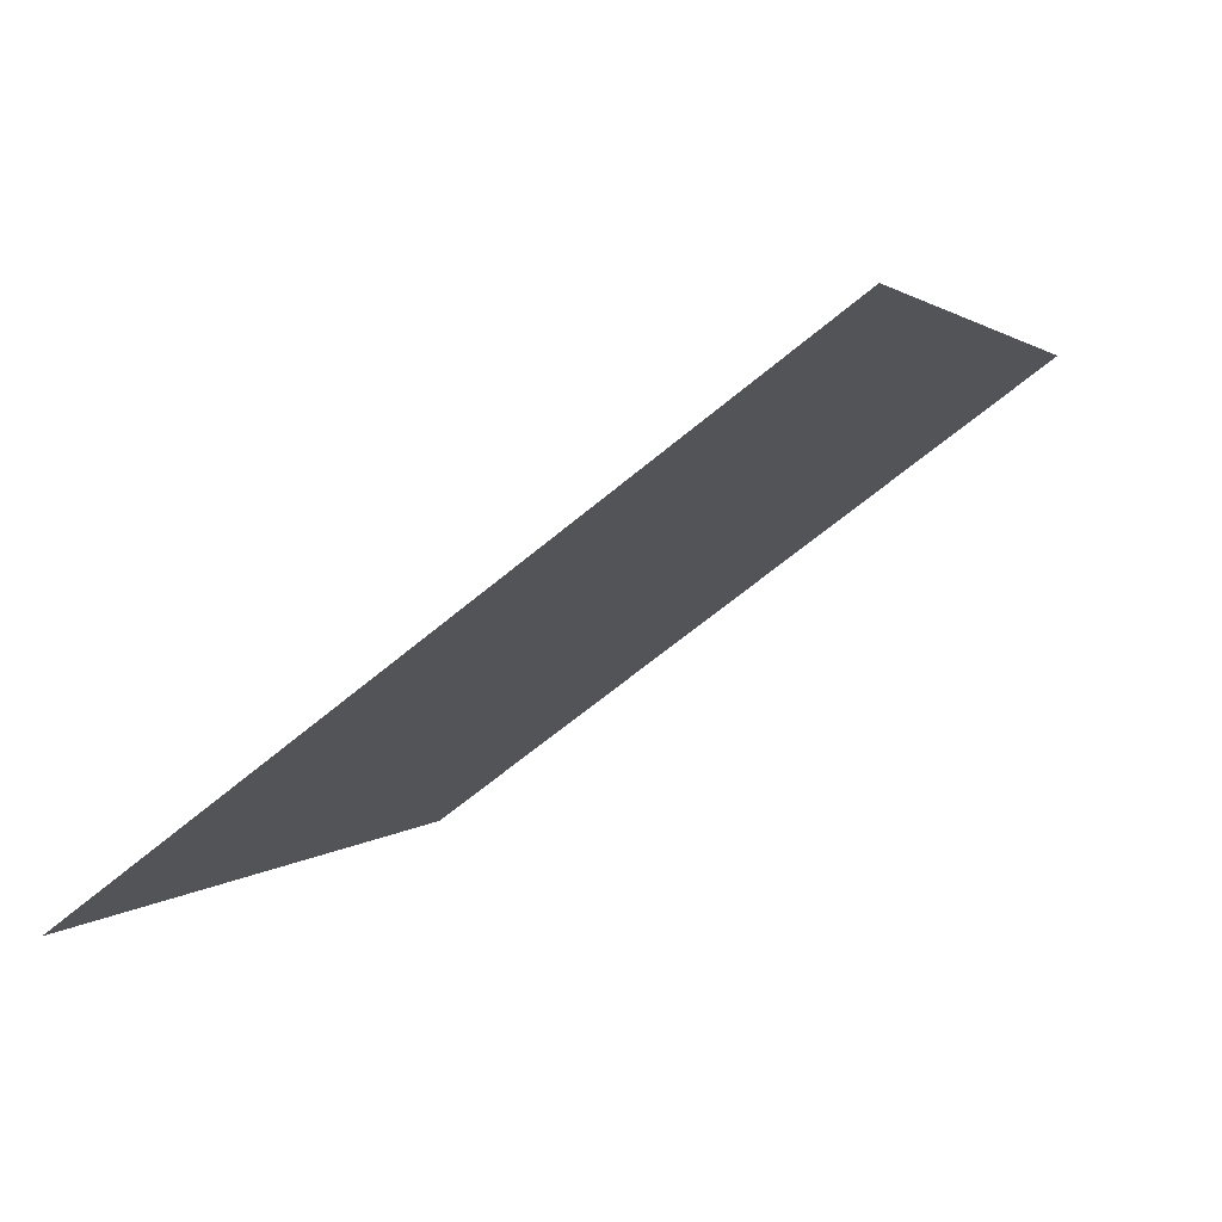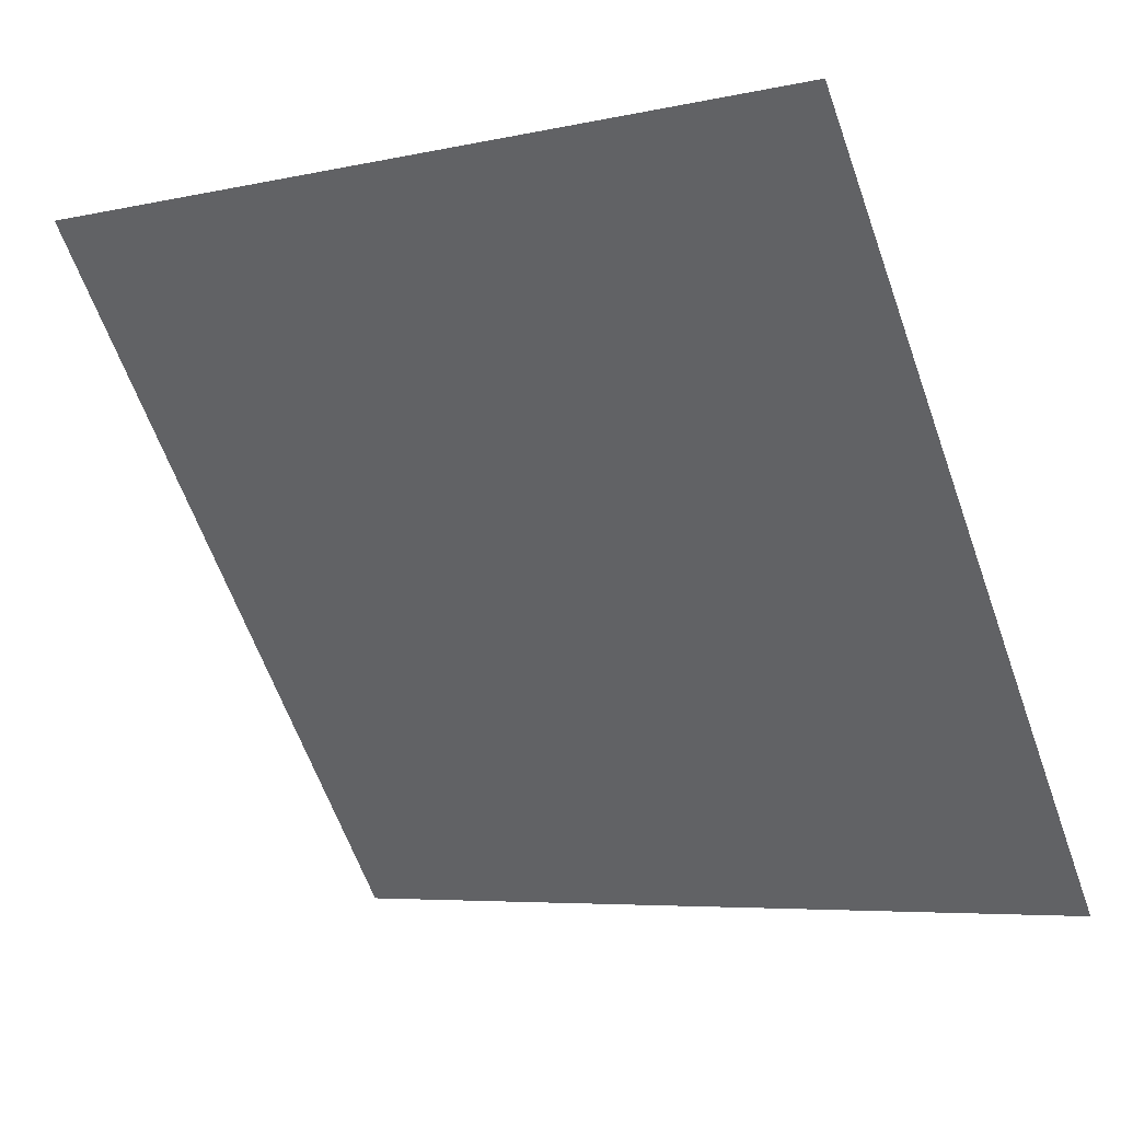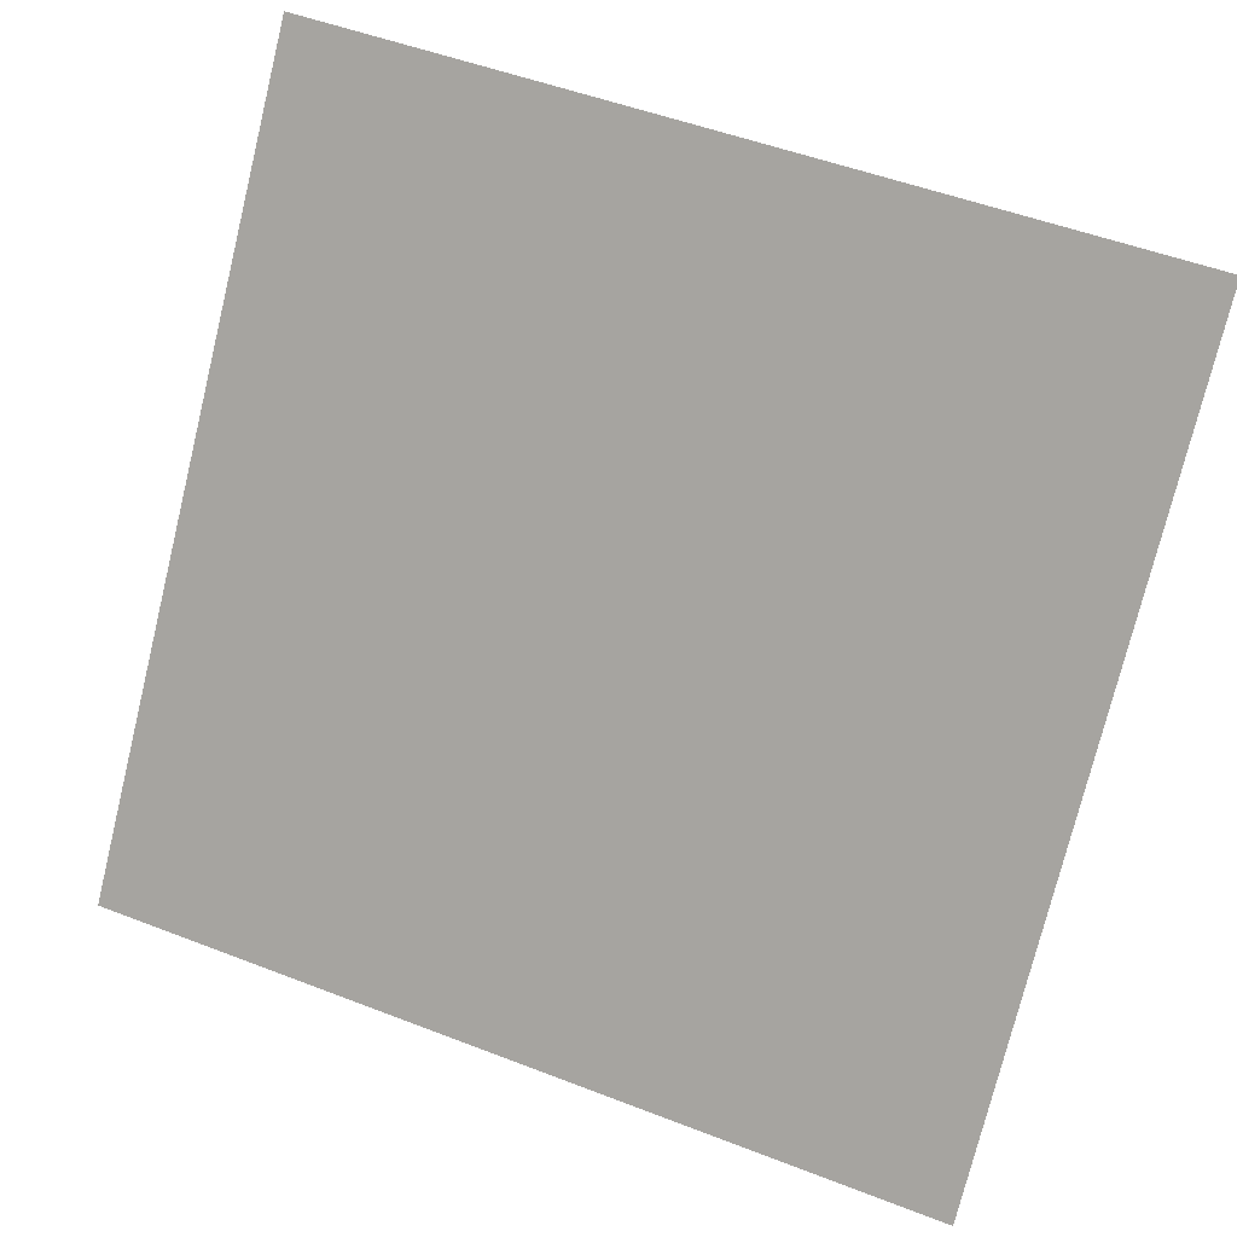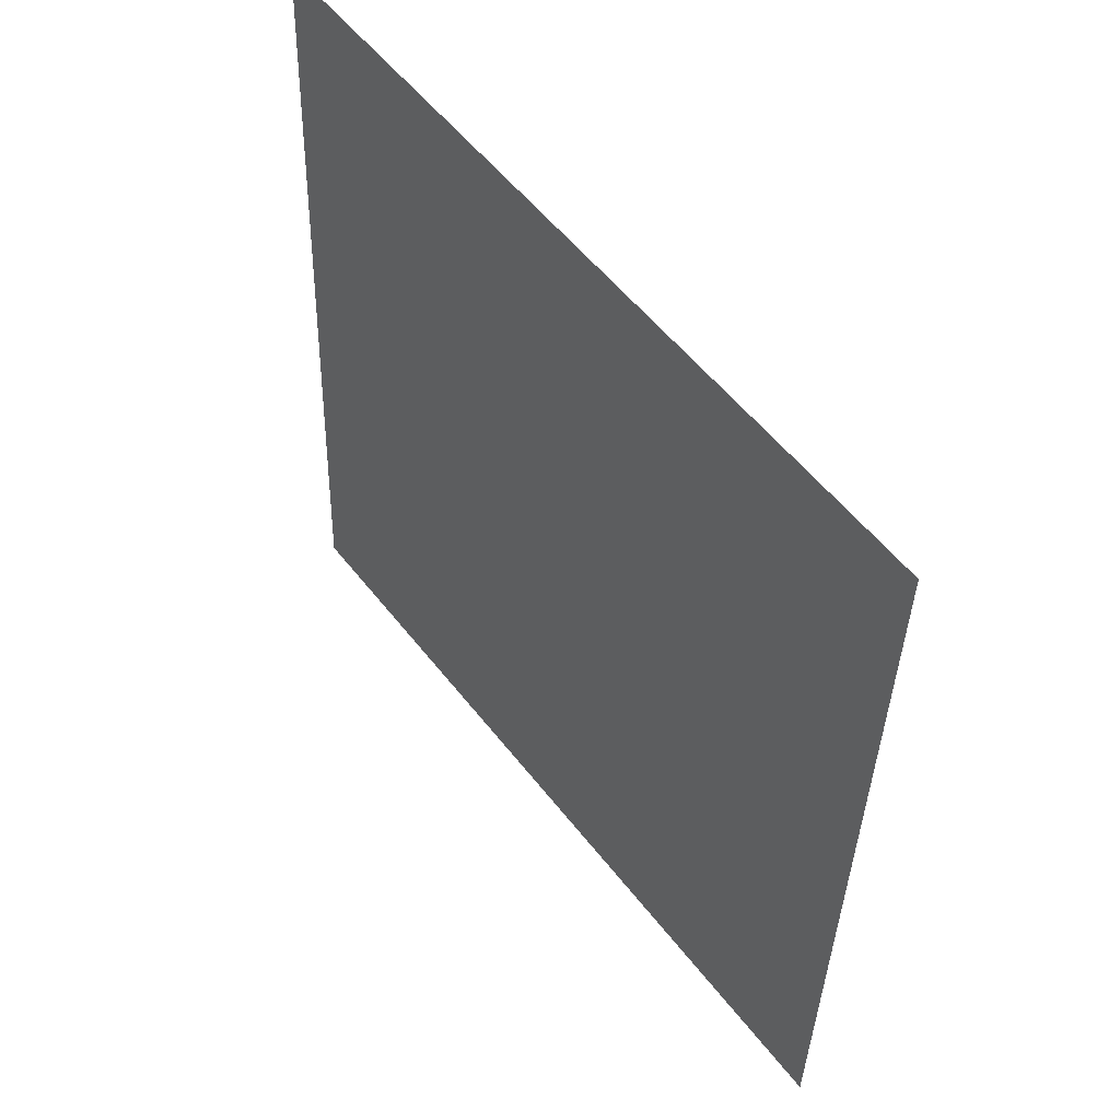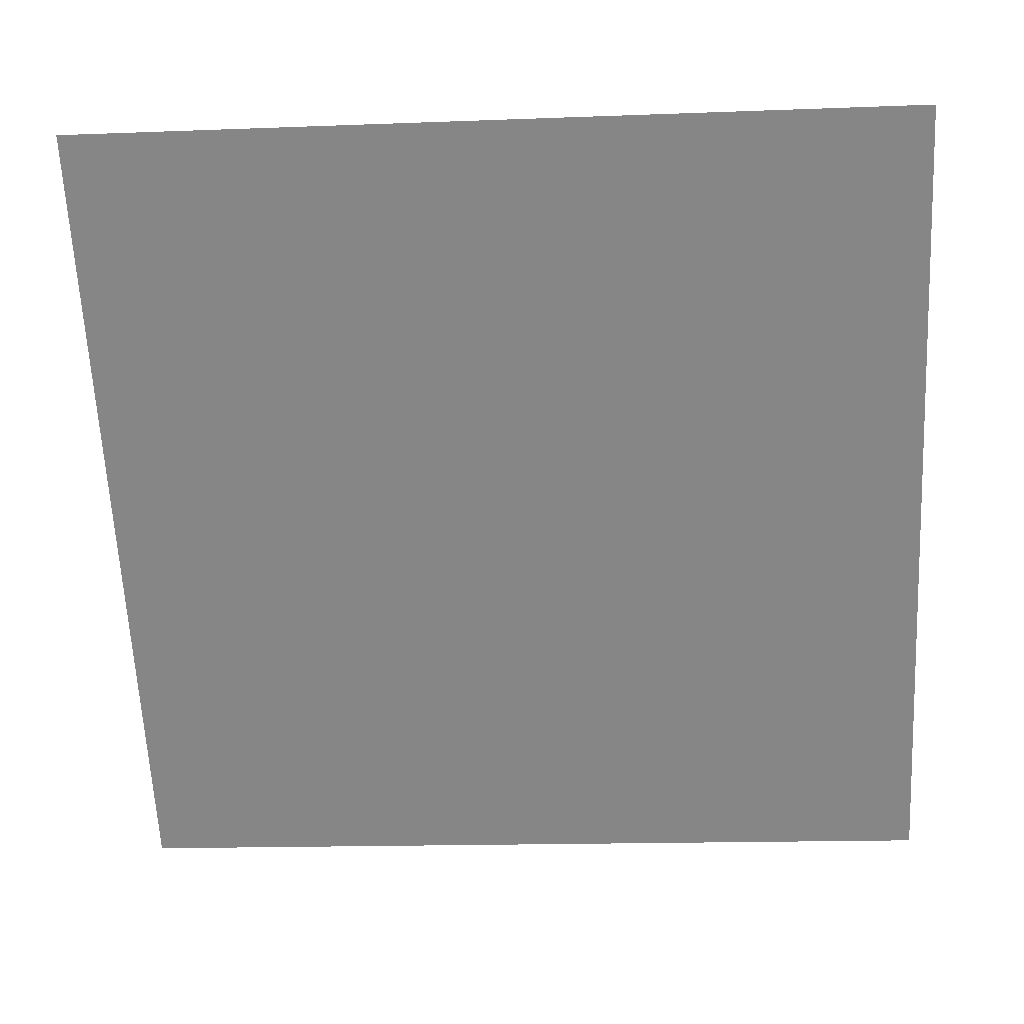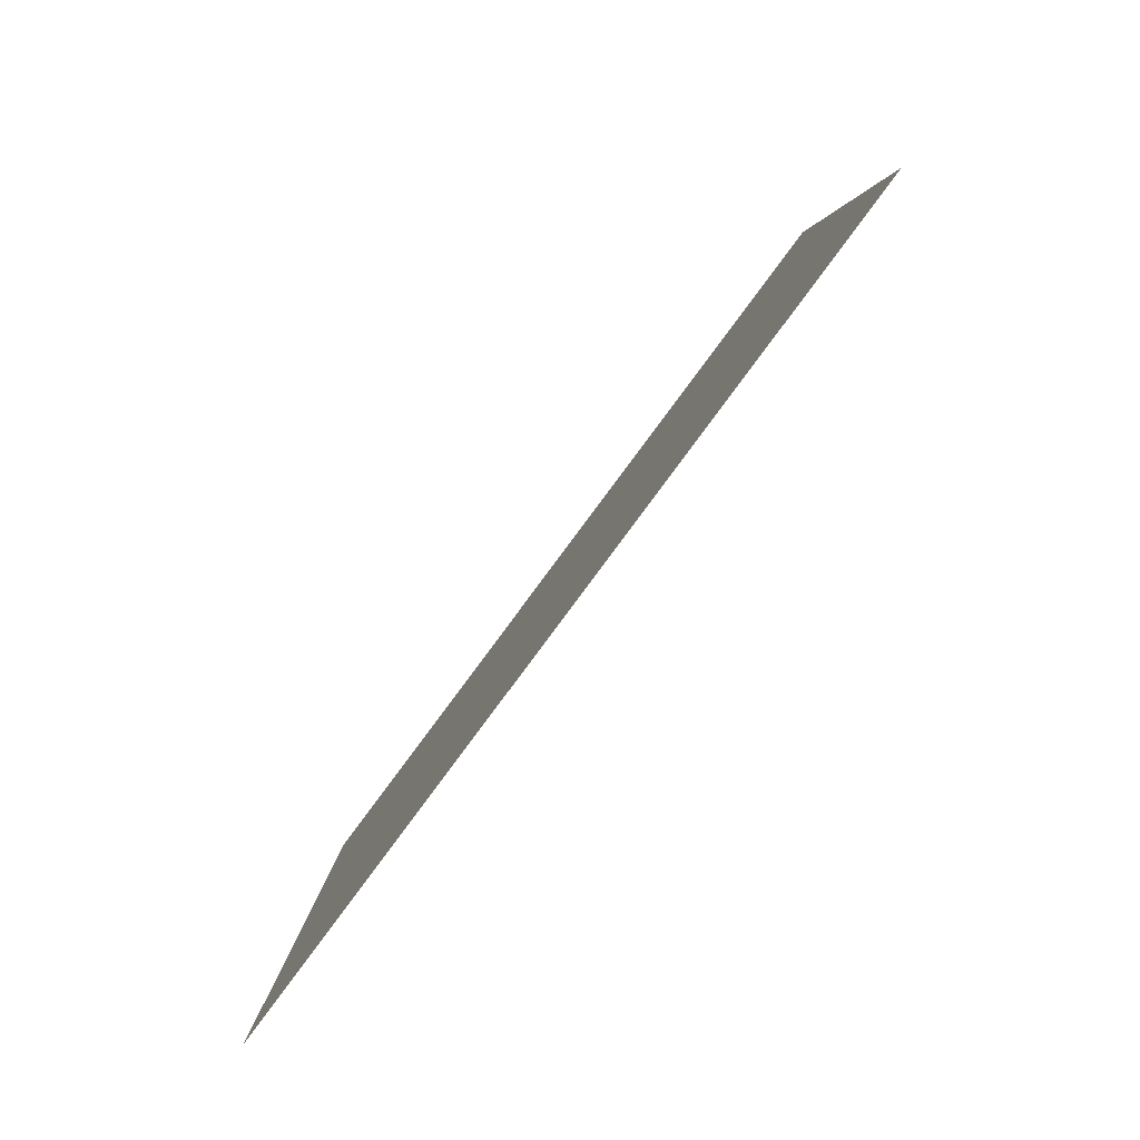
<metadata>
{"format":"obj","ext":"obj","renderer":"f3d","projection":"perspective","resolution":1024,"background":"white","views":[{"elev":3.4,"azim":-71.2,"up":"+Y"},{"elev":-4.8,"azim":-147.4,"up":"+Z"},{"elev":49.2,"azim":21.6,"up":"+Z"},{"elev":-37.2,"azim":-92.9,"up":"+Z"},{"elev":-9.4,"azim":-176.9,"up":"+Z"},{"elev":3.8,"azim":88.8,"up":"+Z"}]}
</metadata>
<code>
v 0.1956 0.9543 0.7366
v 0.1891 0.9544 0.7367
v 0.1892 0.9584 0.742
v 0.1957 0.9582 0.7419
f 4 3 2 1

</code>
